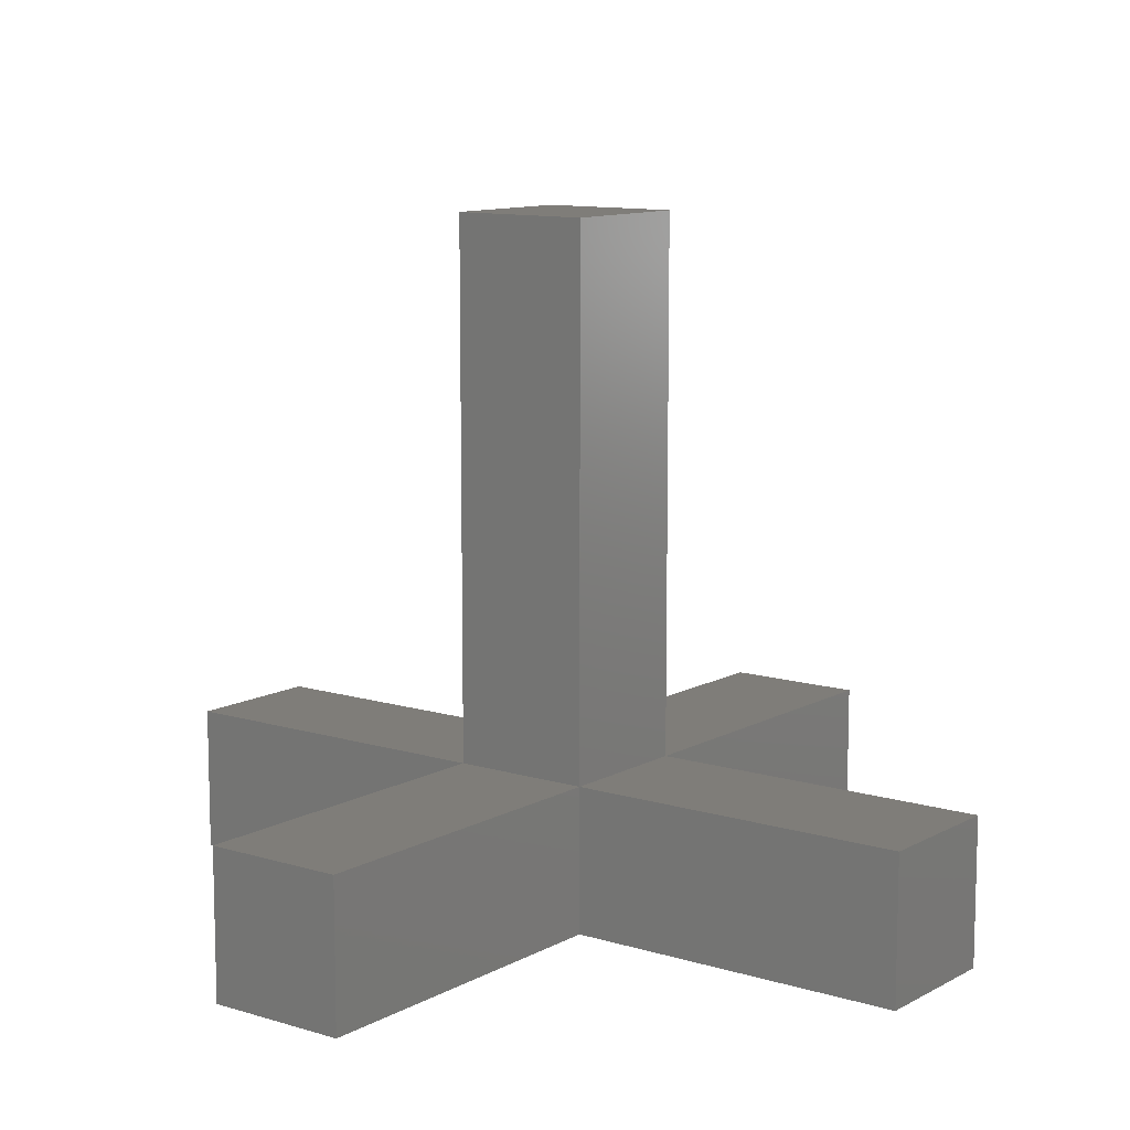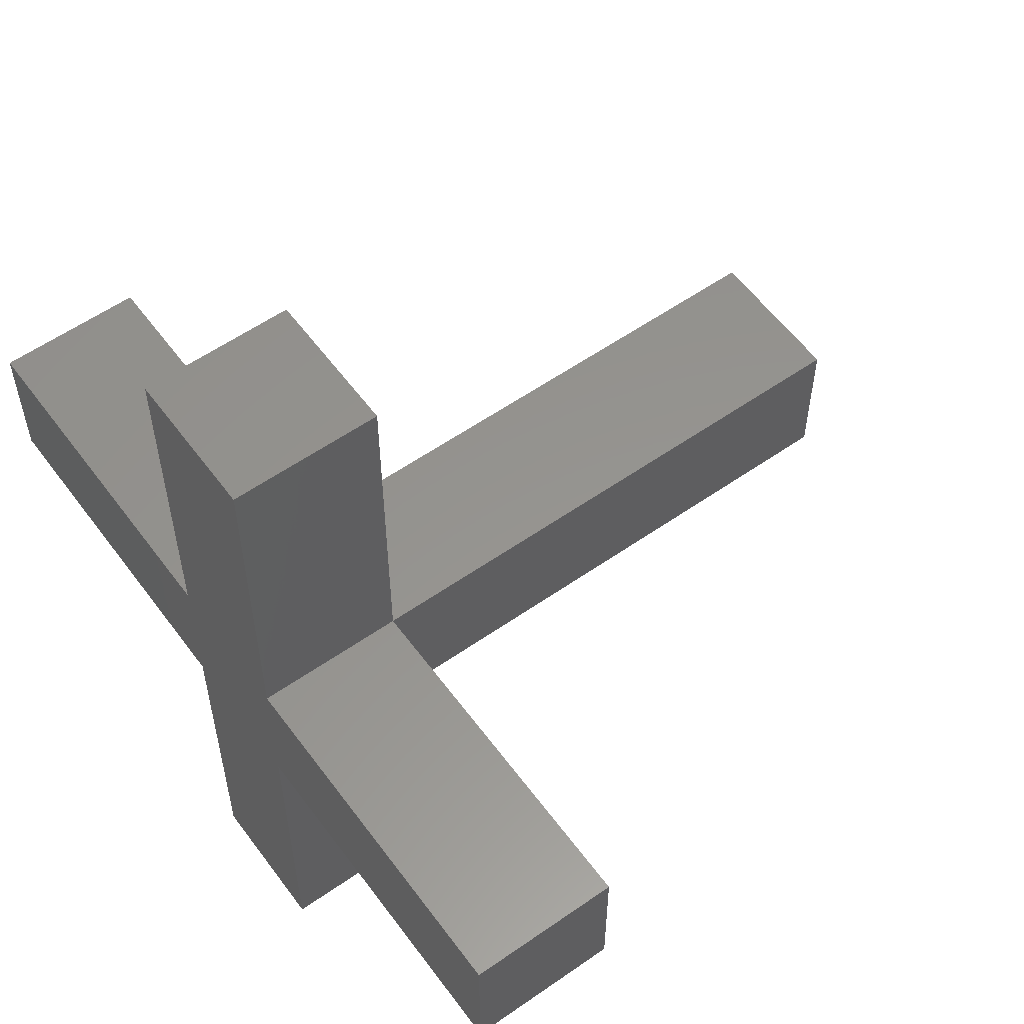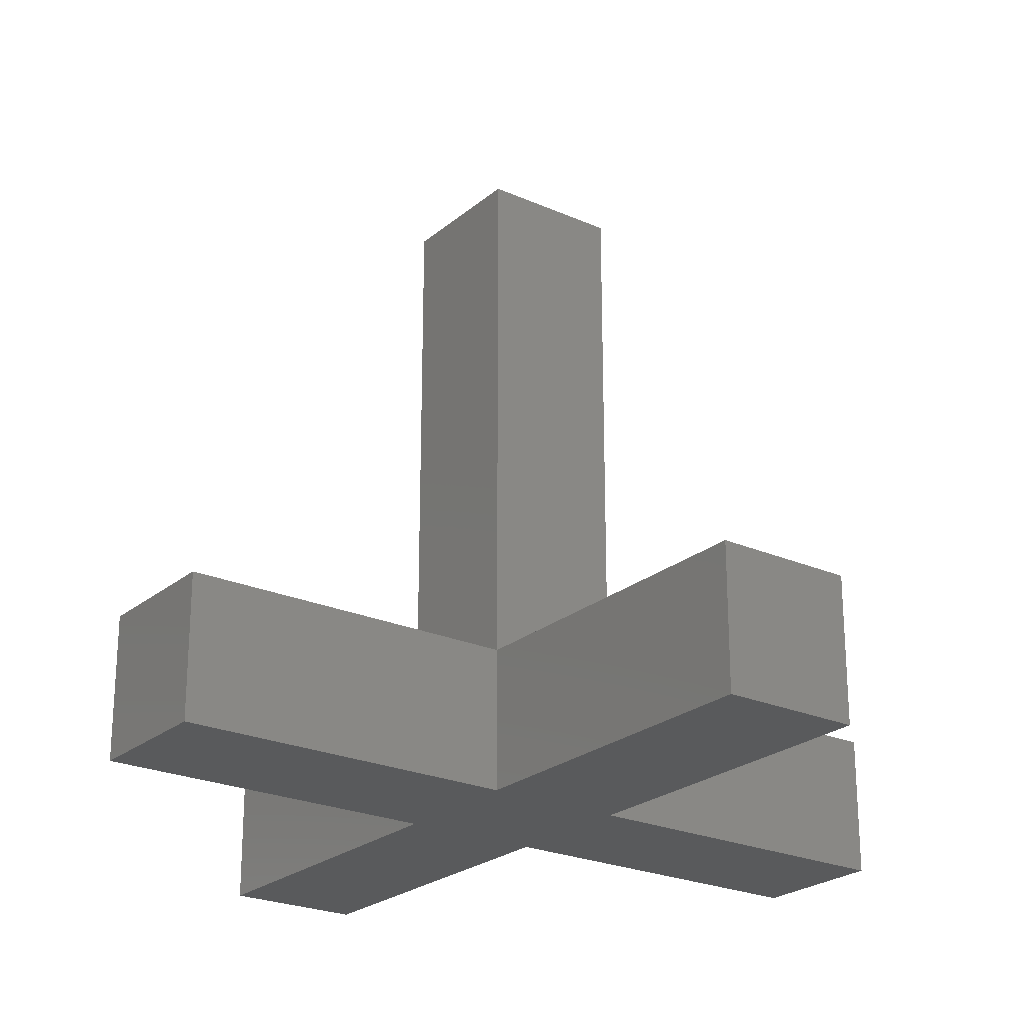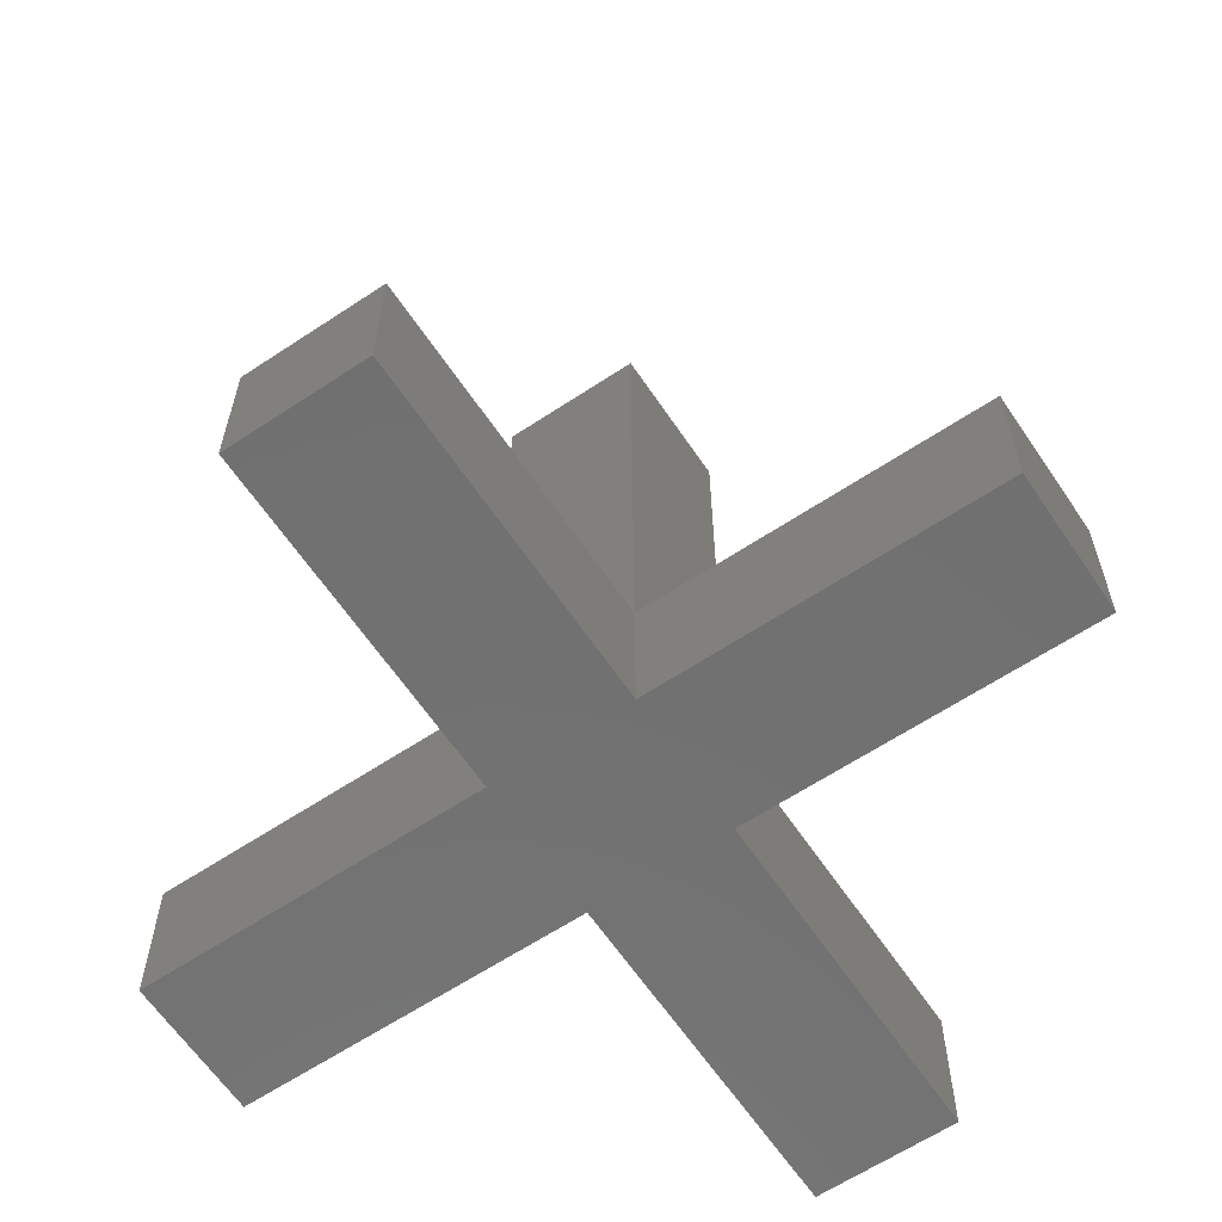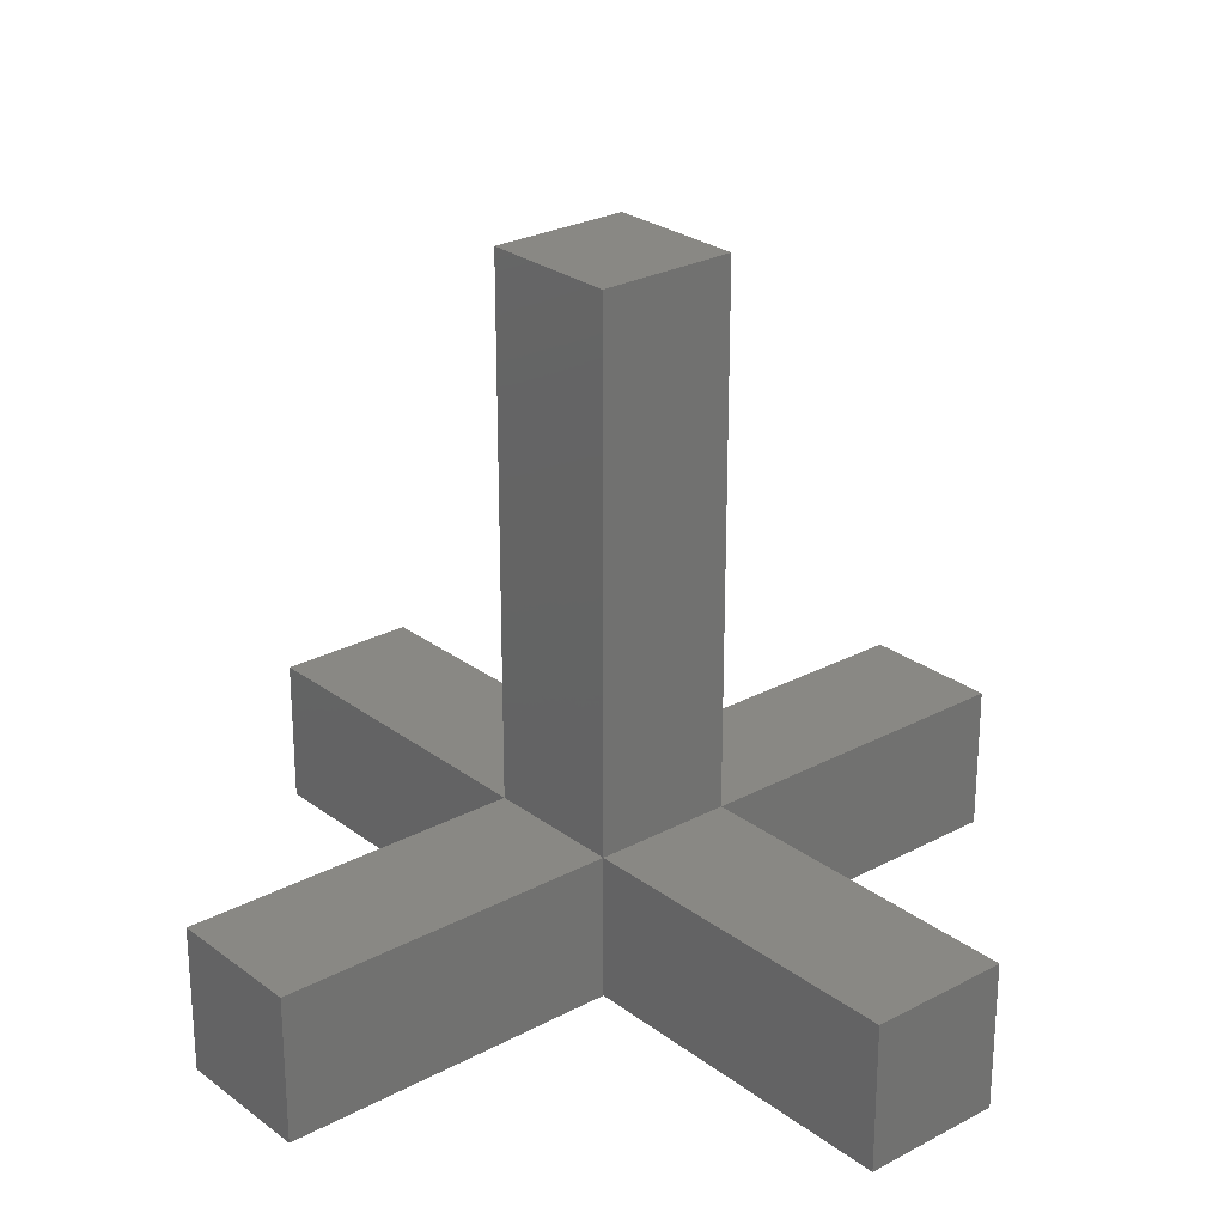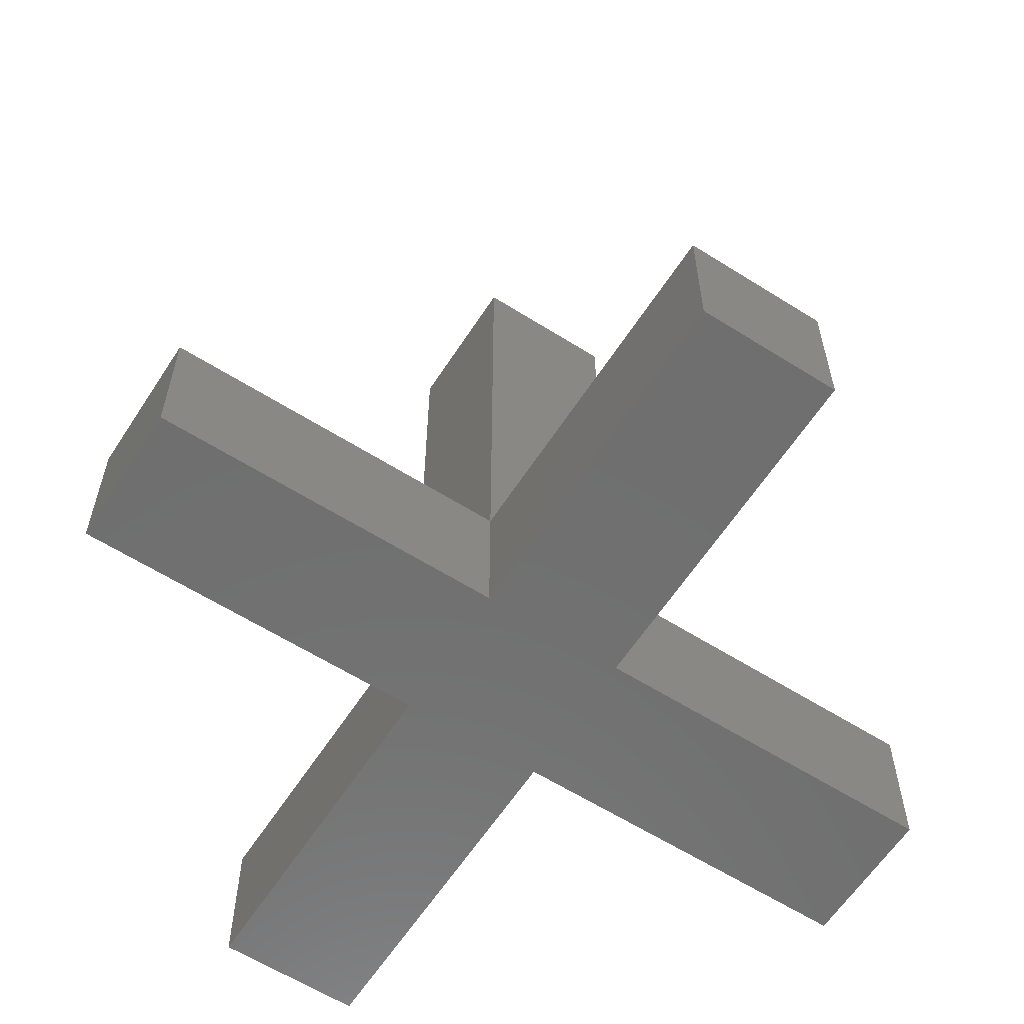
<metadata>
{"format":"stl","ext":"stl","renderer":"f3d","projection":"perspective","resolution":1024,"background":"white","views":[{"elev":10.9,"azim":127.1,"up":"+Z"},{"elev":57.2,"azim":-126.0,"up":"+Y"},{"elev":-23.8,"azim":-36.4,"up":"+Z"},{"elev":-62.7,"azim":-56.1,"up":"+Z"},{"elev":26.0,"azim":49.7,"up":"+Z"},{"elev":-60.9,"azim":-122.8,"up":"+Z"}]}
</metadata>
<code>
# stl→obj: 28 verts, 52 faces
v -25 0 0
v -25 0 10.5
v -25 10.2 0
v -25 10.2 10.5
v 0 0 0
v 0 0 10.5
v 0 10.2 0
v 0 35.2 0
v 10.2 35.2 0
v 10.2 10.2 0
v 35.2 10.2 0
v 10.2 0 0
v 35.2 0 0
v 10.2 -25 0
v 0 -25 0
v 0 10.2 10.5
v 0 -25 10.5
v 10.2 -25 10.5
v 10.2 0 10.5
v 0 0 49
v 0 10.2 49
v 10.2 0 49
v 35.2 0 10.5
v 35.2 10.2 10.5
v 10.2 10.2 10.5
v 10.2 35.2 10.5
v 0 35.2 10.5
v 10.2 10.2 49
f 1 2 3
f 3 2 4
f 2 1 5
f 6 2 5
f 1 3 5
f 5 3 7
f 7 8 9
f 7 9 5
f 5 9 10
f 5 10 11
f 12 11 13
f 5 11 12
f 12 14 5
f 5 14 15
f 3 4 7
f 7 4 16
f 4 2 6
f 16 4 6
f 6 17 18
f 19 6 18
f 15 17 5
f 5 17 6
f 6 20 16
f 16 20 21
f 20 6 19
f 22 20 19
f 17 15 14
f 18 17 14
f 18 14 12
f 19 18 12
f 19 12 13
f 23 19 13
f 23 13 11
f 24 23 11
f 10 25 11
f 11 25 24
f 25 10 9
f 26 25 9
f 8 27 9
f 9 27 26
f 7 16 8
f 8 16 27
f 27 16 25
f 26 27 25
f 16 21 25
f 25 21 28
f 22 19 25
f 28 22 25
f 25 19 23
f 24 25 23
f 21 20 22
f 28 21 22

</code>
